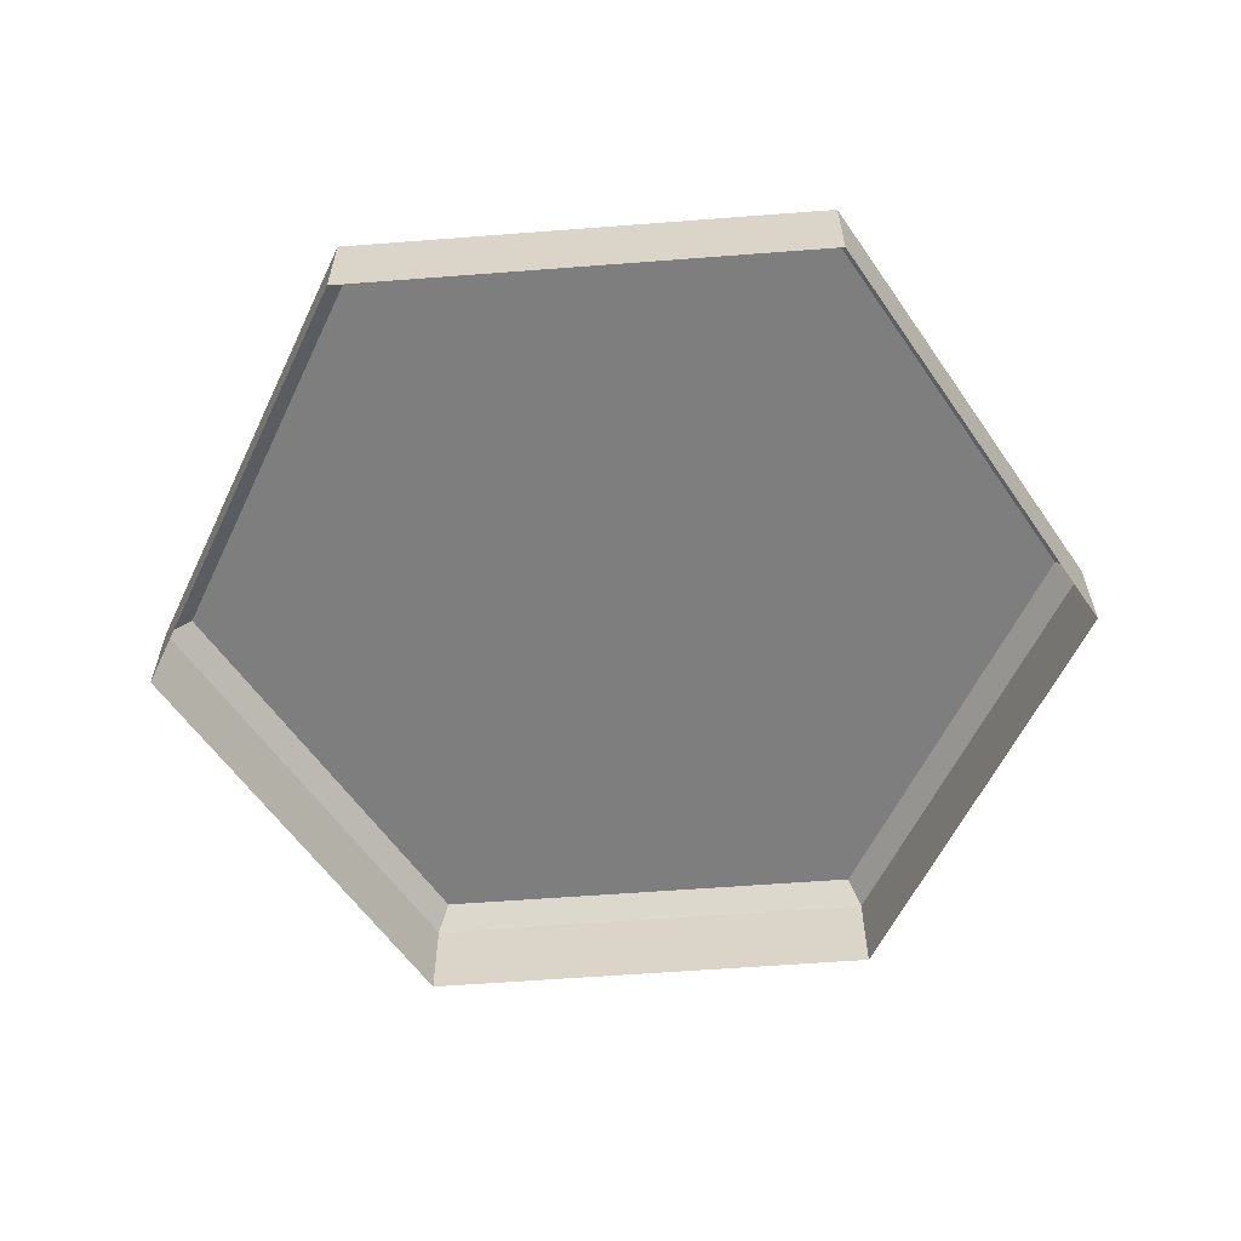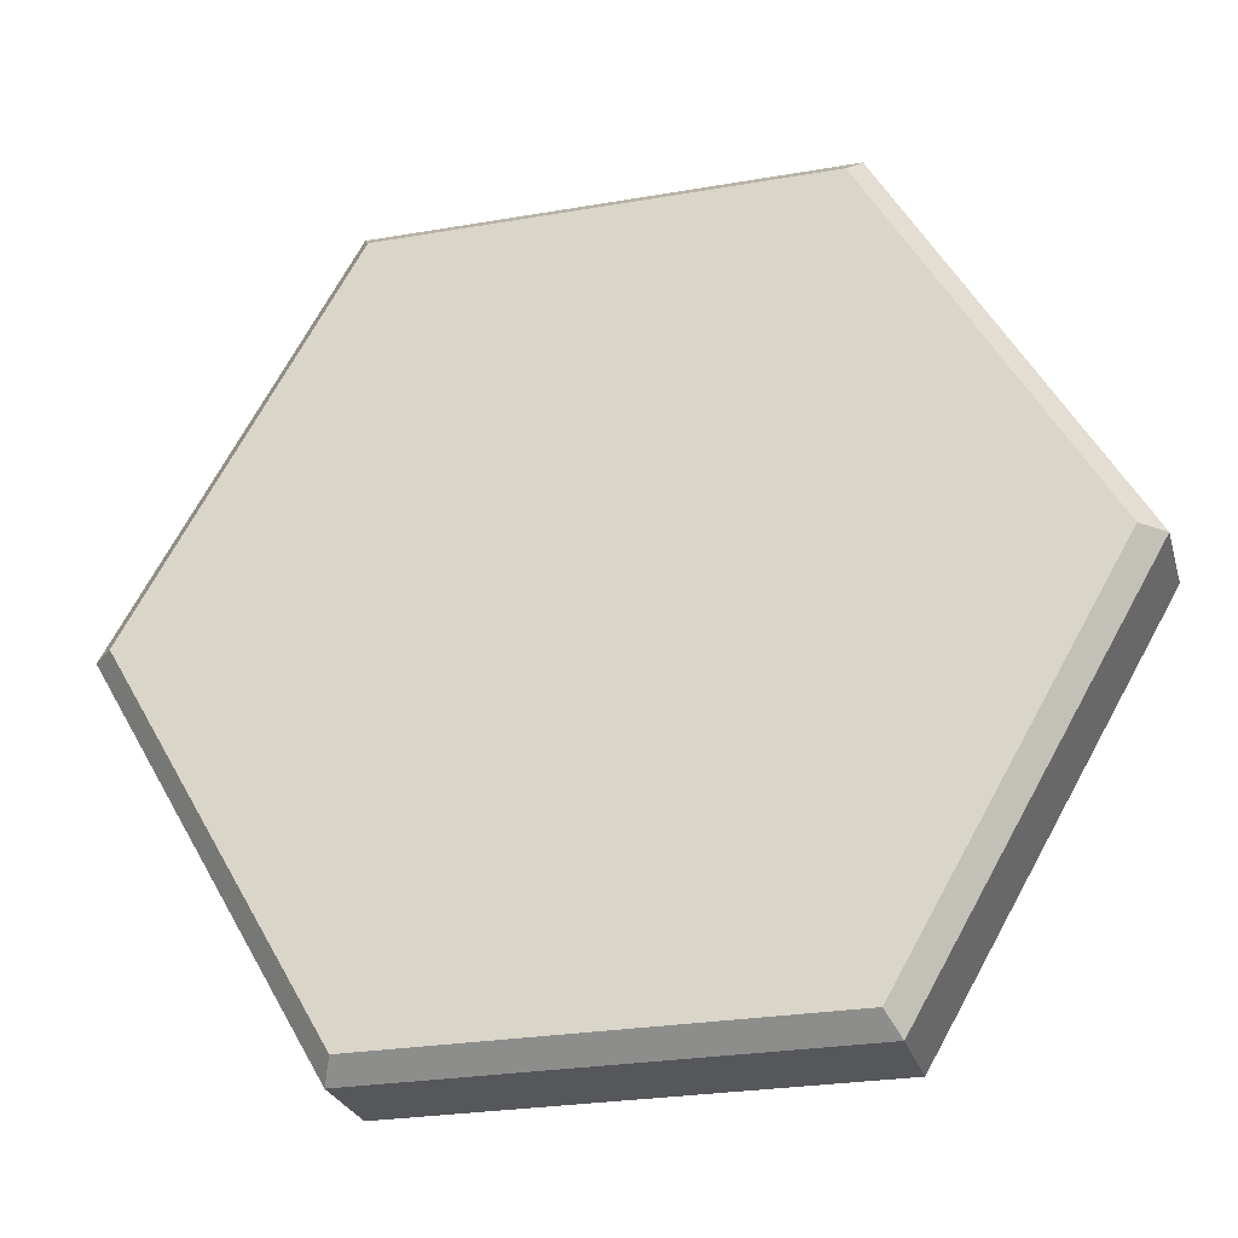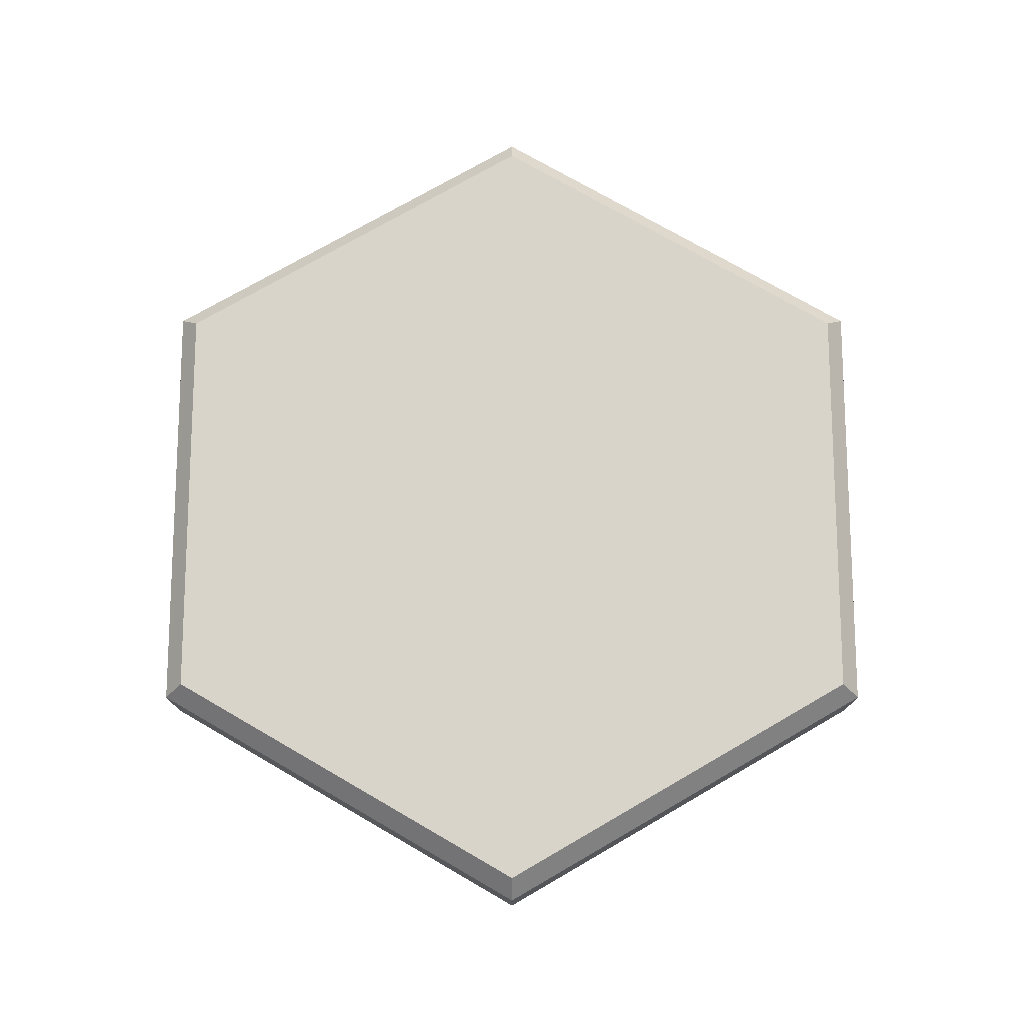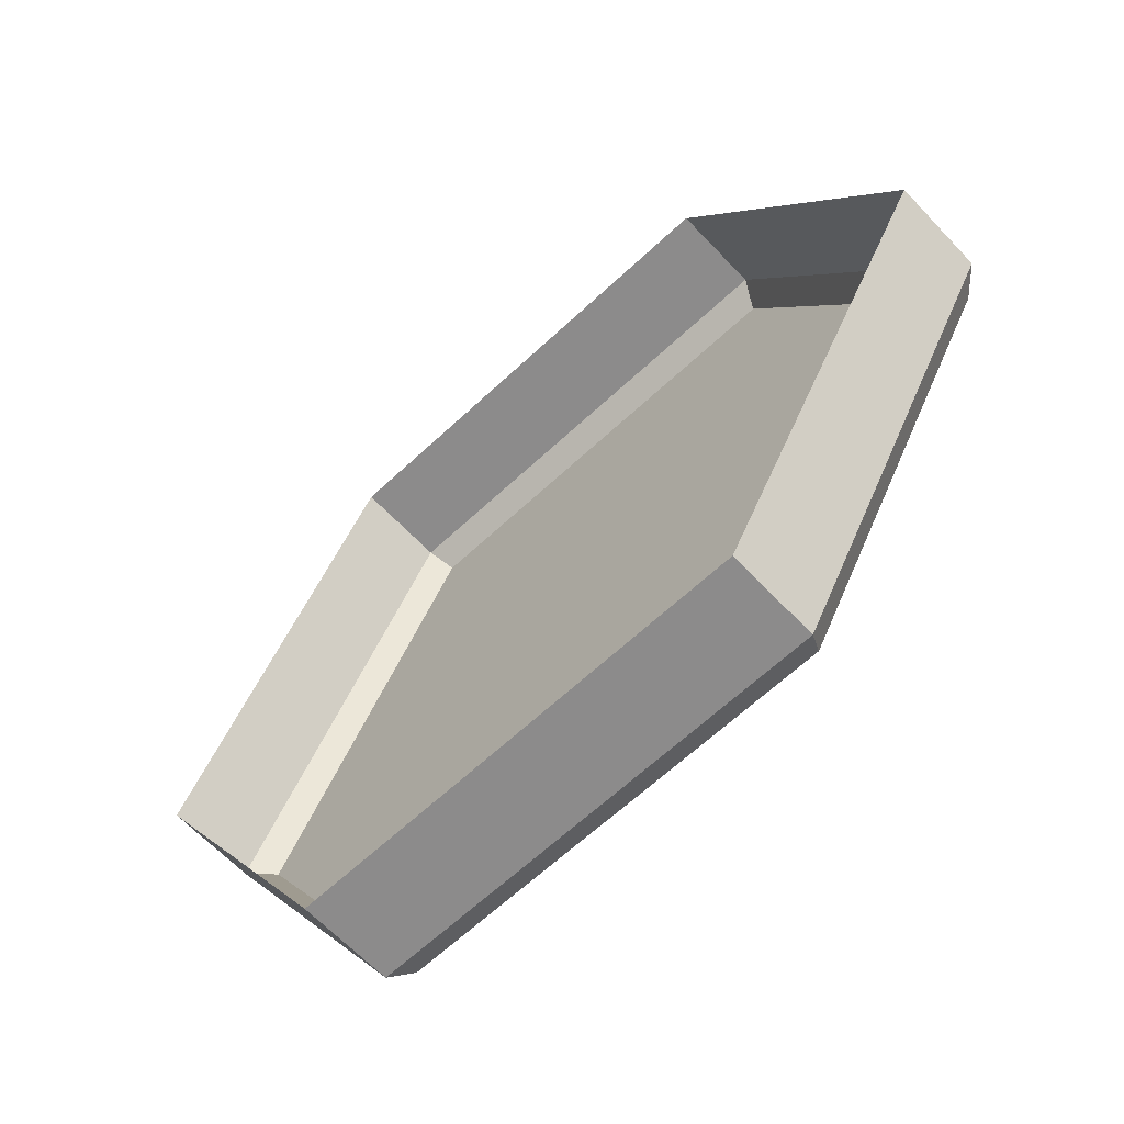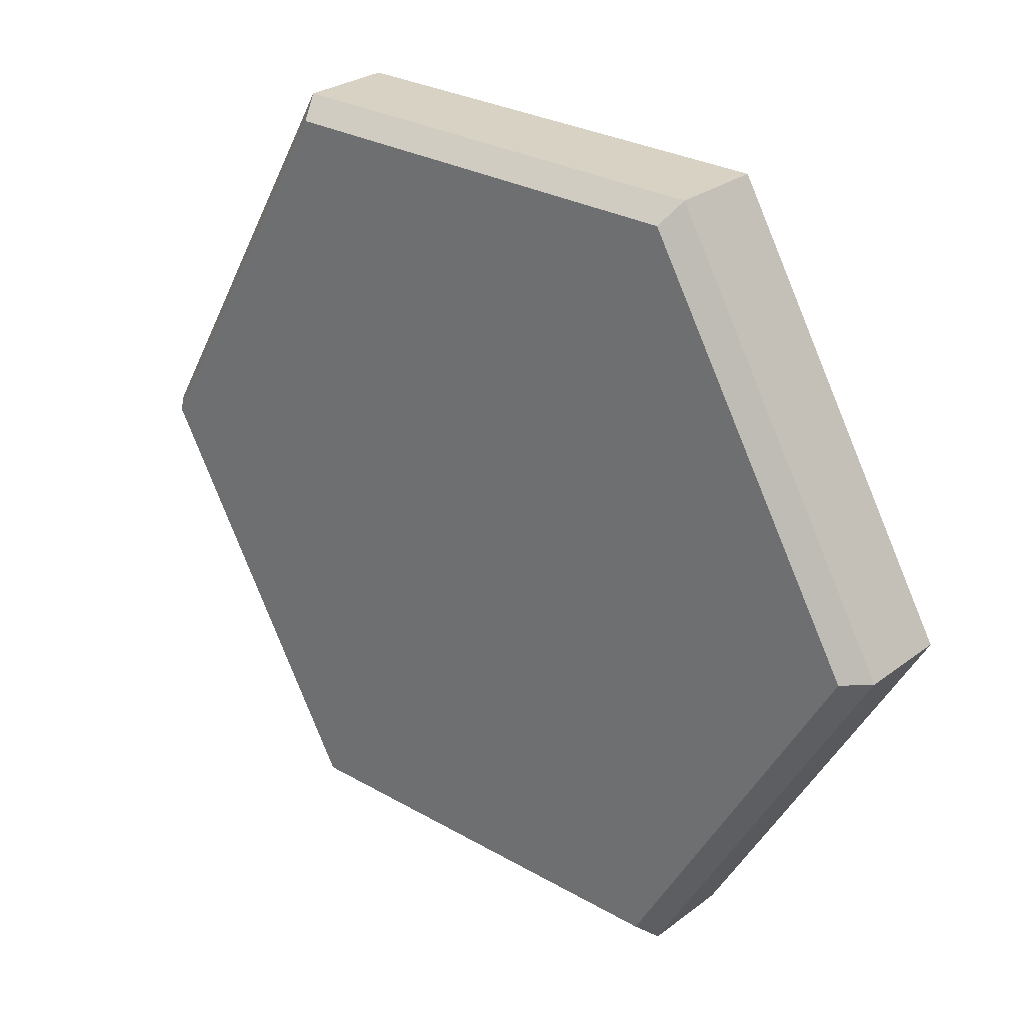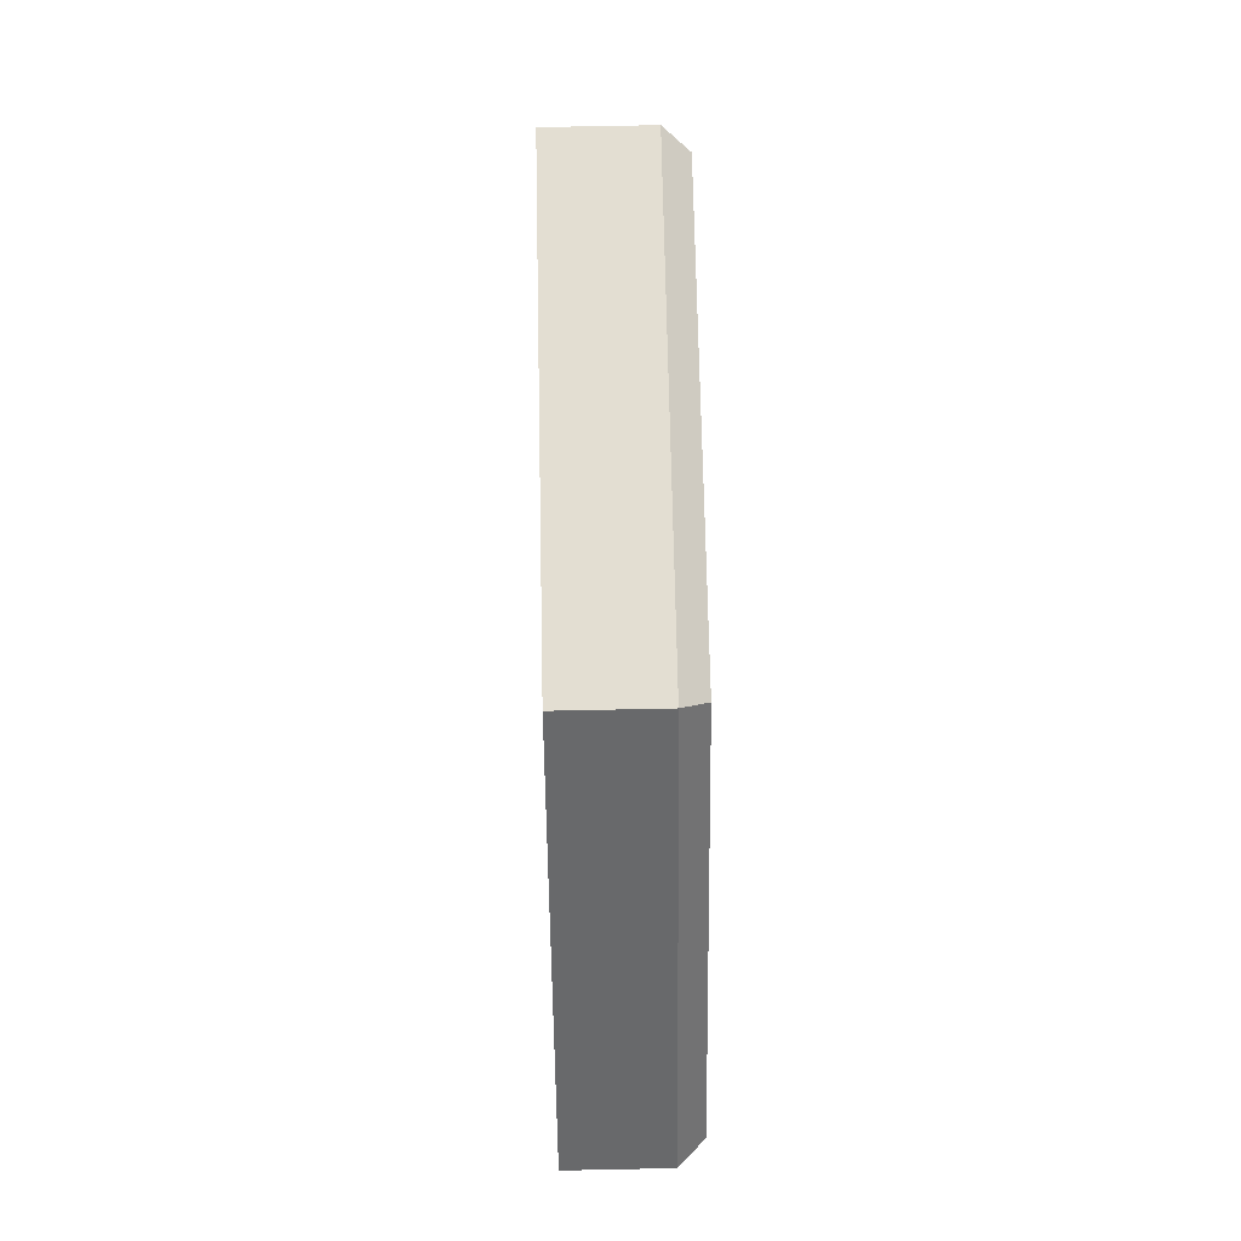
<metadata>
{"format":"obj","ext":"obj","renderer":"f3d","projection":"perspective","resolution":1024,"background":"white","views":[{"elev":-59.5,"azim":-175.5,"up":"+Y"},{"elev":-26.5,"azim":-164.8,"up":"+Z"},{"elev":75.2,"azim":30.0,"up":"+Y"},{"elev":-64.0,"azim":43.3,"up":"+Z"},{"elev":27.7,"azim":-138.6,"up":"+Z"},{"elev":67.5,"azim":88.8,"up":"+Z"}]}
</metadata>
<code>
o HexTile
g HexTile
v -1 -0.25 0
v -1 -0.05 0
v -0.5 -0.25 0.866
v -0.5 -0.05 0.866
v 0.5 -0.25 0.866
v 0.5 -0.05 0.866
v 1 -0.25 -5.96e-08
v 1 -0.05 -5.96e-08
v 0.5 -0.25 -0.866
v 0.5 -0.05 -0.866
v -0.5 -0.25 -0.866
v -0.5 -0.05 -0.866
v -0.95 0 0
v 0 0 0
v -0.475 0 0.8227
v 0.475 0 0.8227
v 0.95 0 -5.662e-08
v 0.475 0 -0.8227
v -0.475 0 -0.8227
f 15 14 13
f 16 14 15
f 17 14 16
f 18 14 17
f 19 14 18
f 13 14 19
f 4 2 1
f 1 3 4
f 6 4 3
f 3 5 6
f 8 6 5
f 5 7 8
f 10 8 7
f 7 9 10
f 12 10 9
f 9 11 12
f 2 12 11
f 11 1 2
f 18 10 12
f 12 19 18
f 17 8 10
f 10 18 17
f 16 6 8
f 8 17 16
f 15 4 6
f 6 16 15
f 13 2 4
f 4 15 13
f 19 12 2
f 2 13 19

</code>
